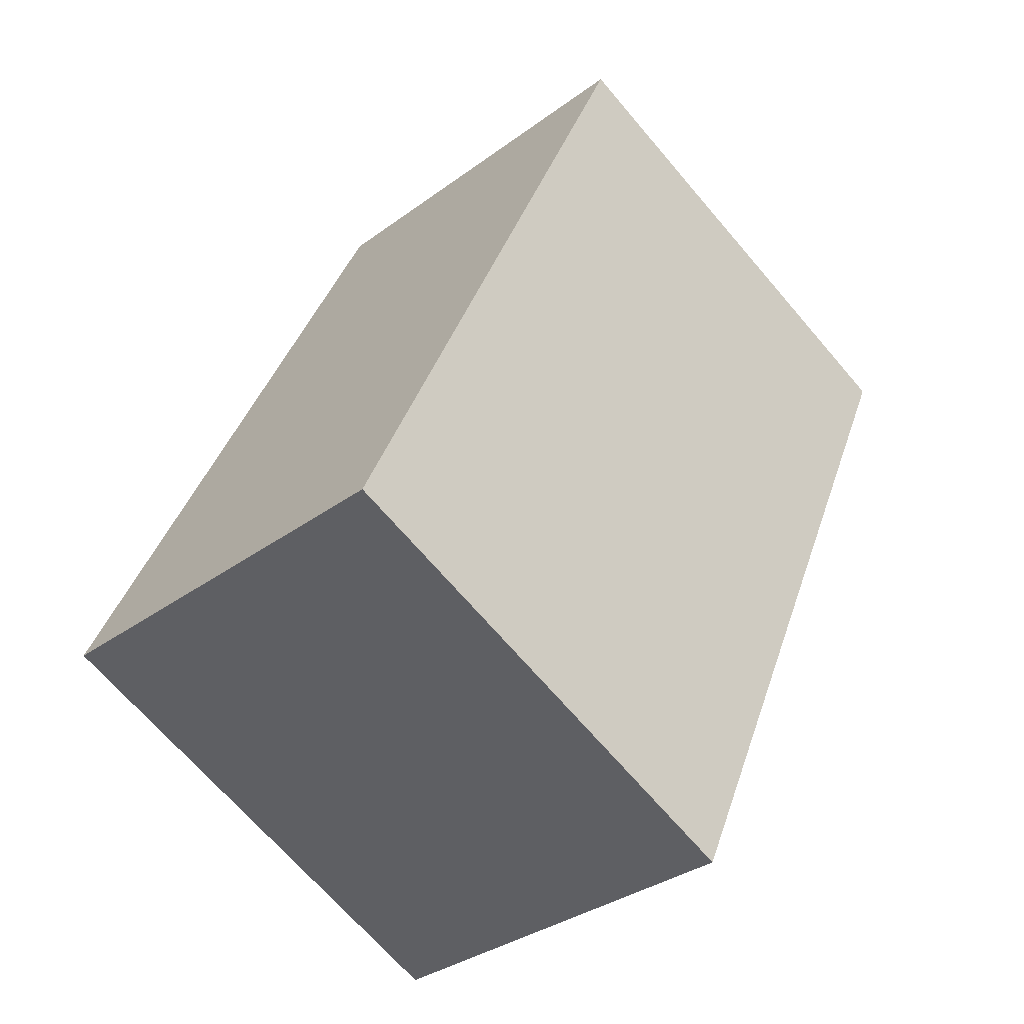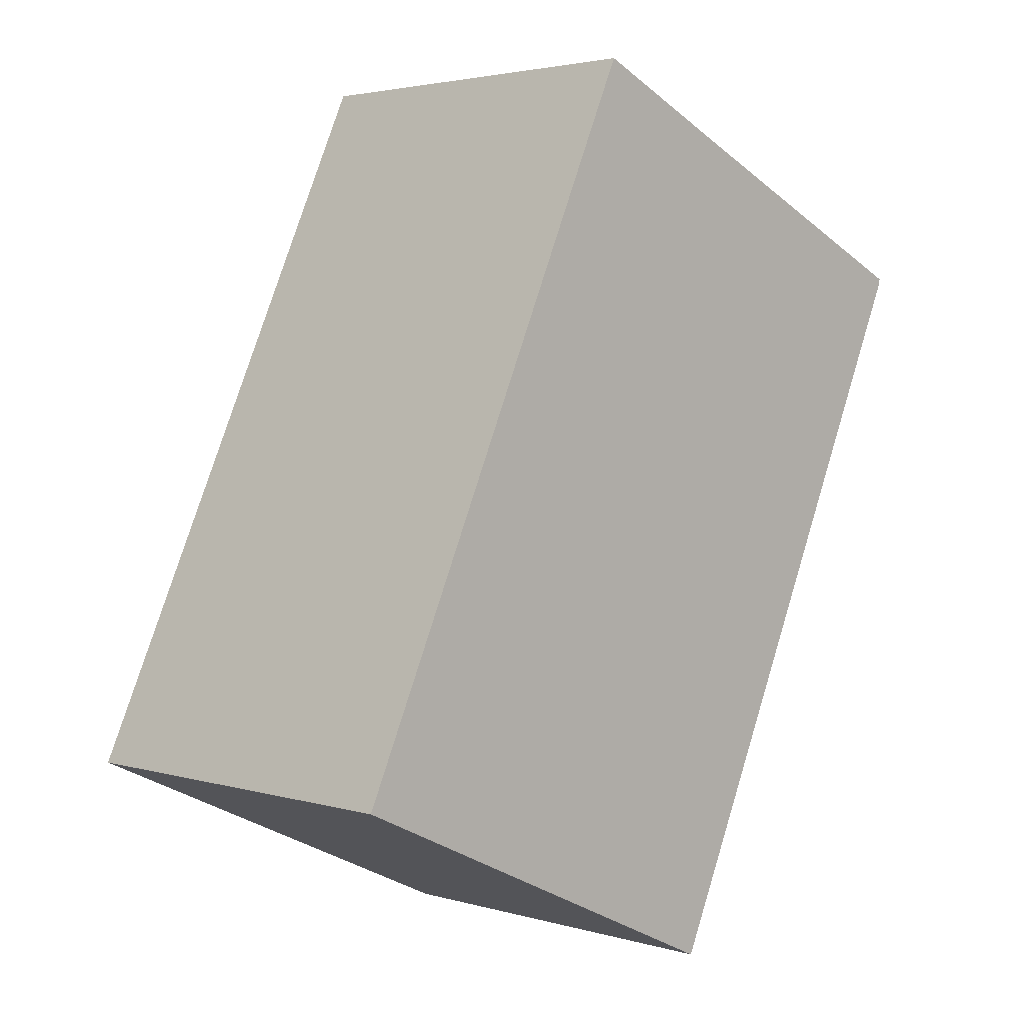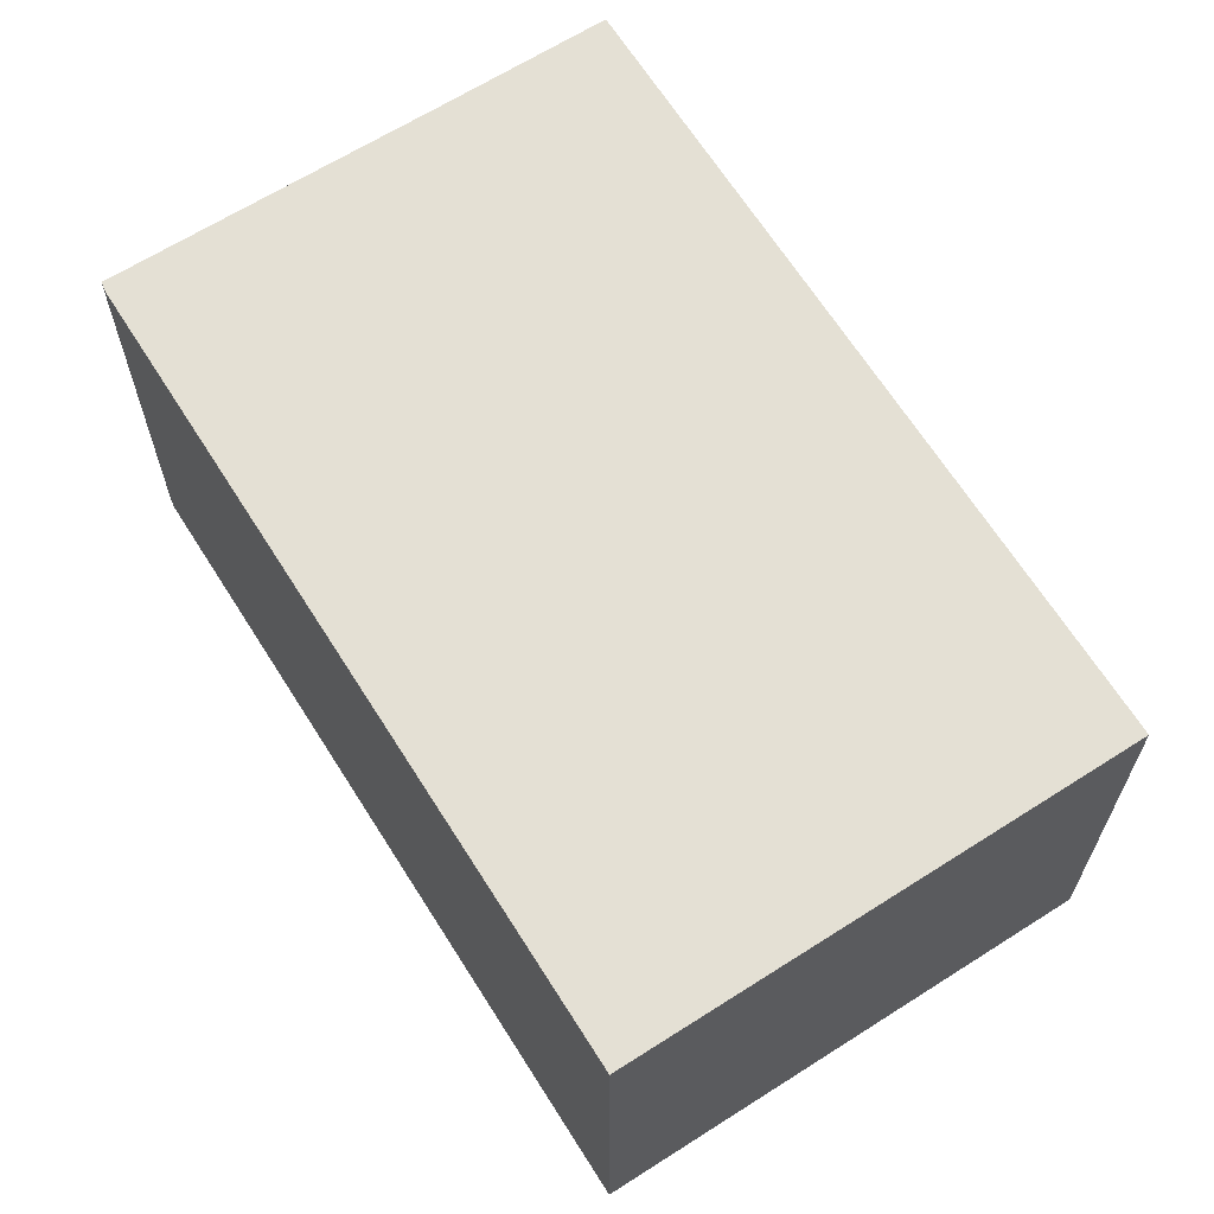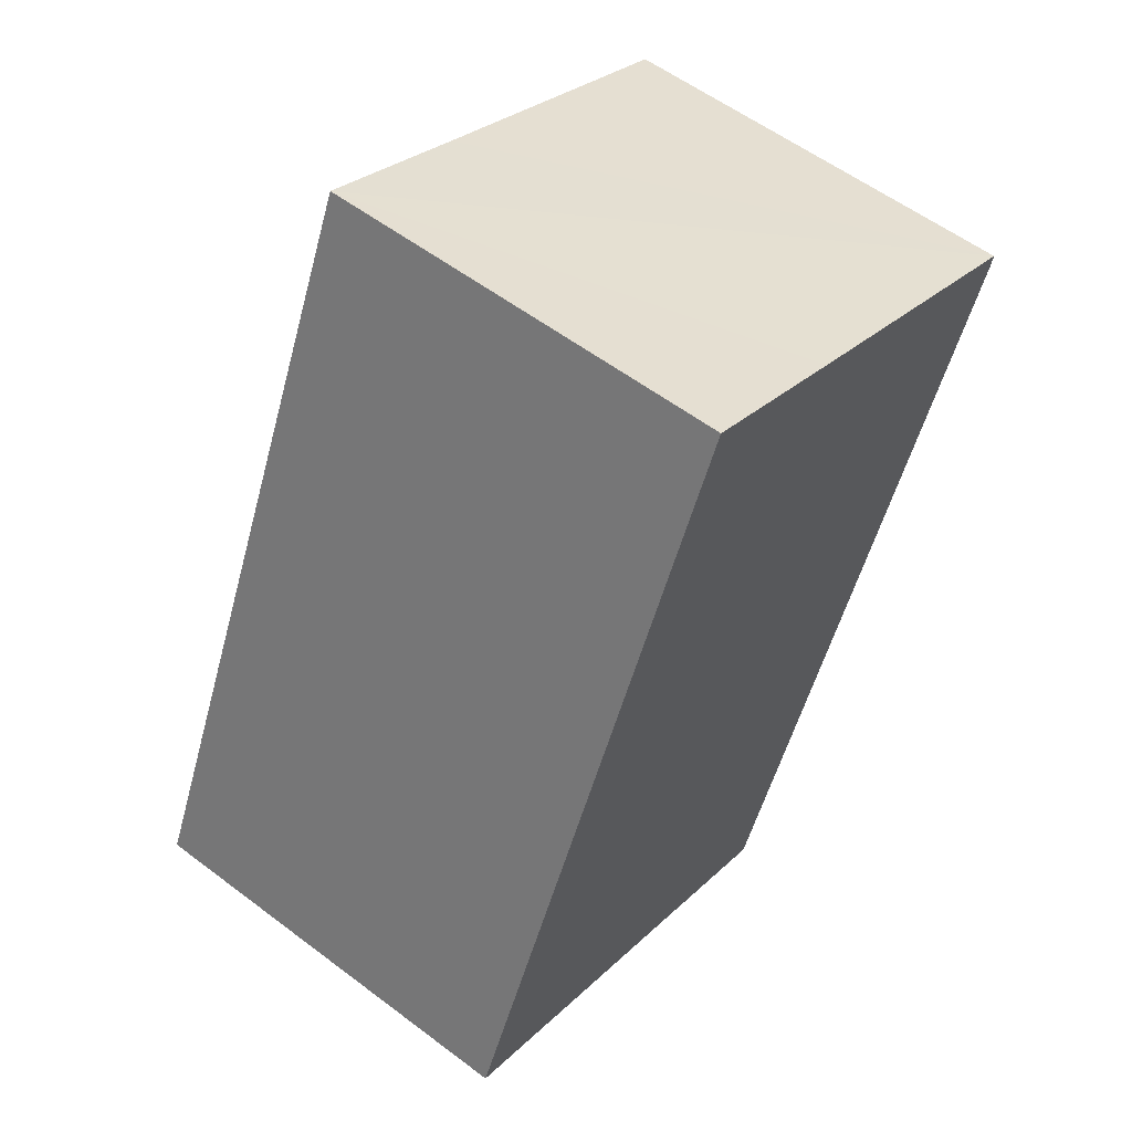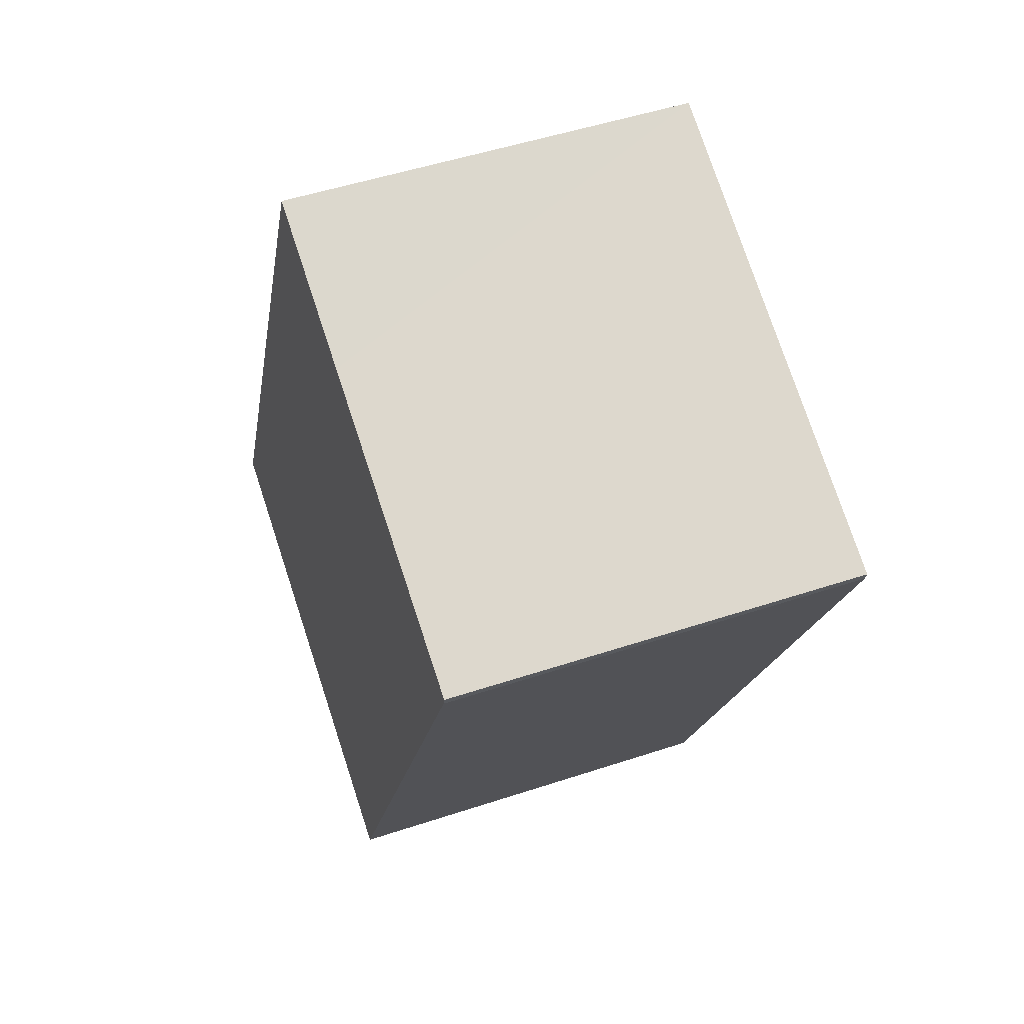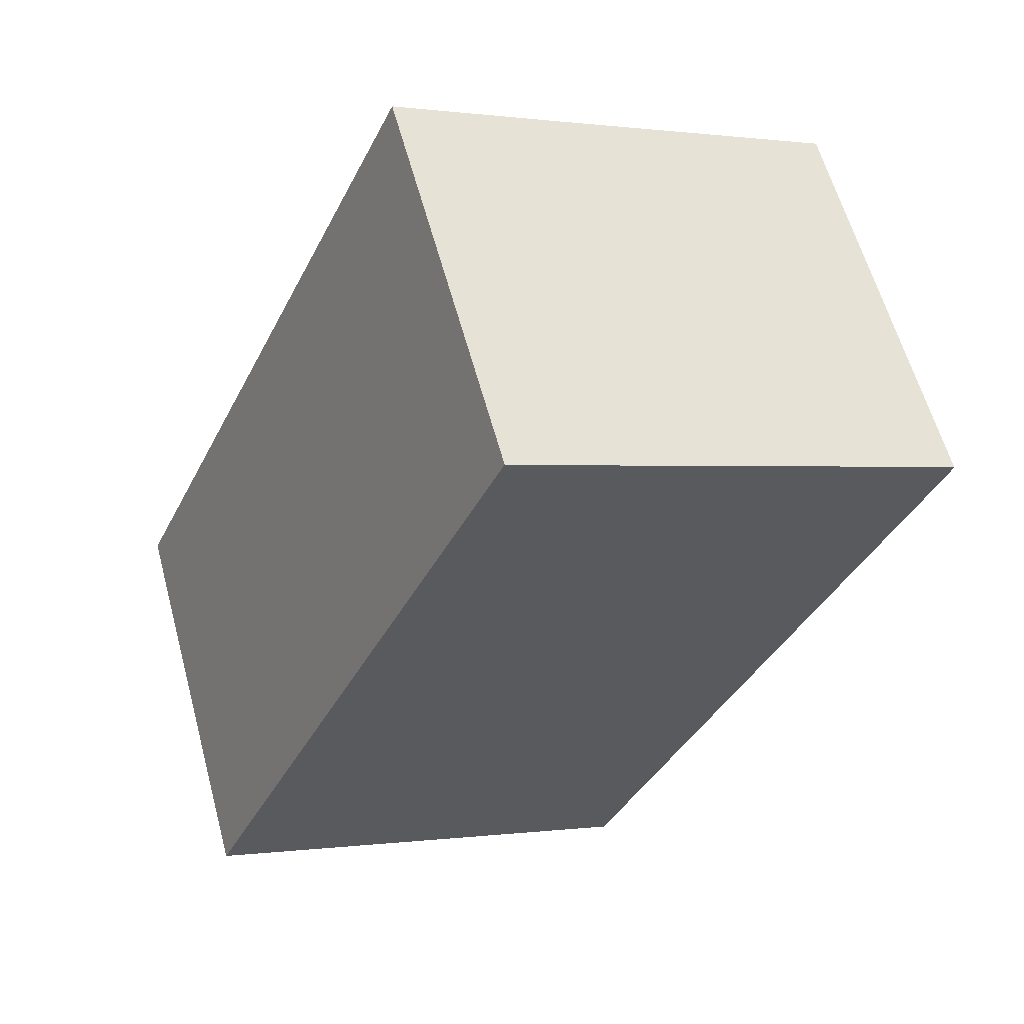
<metadata>
{"format":"obj","ext":"obj","renderer":"f3d","projection":"perspective","resolution":1024,"background":"white","views":[{"elev":-33.5,"azim":-44.8,"up":"+Z"},{"elev":3.0,"azim":-45.1,"up":"+Z"},{"elev":66.2,"azim":172.2,"up":"+Y"},{"elev":56.9,"azim":-51.8,"up":"+Z"},{"elev":49.8,"azim":69.9,"up":"+Z"},{"elev":60.5,"azim":-15.2,"up":"+Z"}]}
</metadata>
<code>
v  20.07 10.65 13.06
v  12.52 10.65 16.72
v  20.13 10.65 13.3
v  11.66 10.65 -5.415
v  8.45 10.65 18.57
v  0 10.65 6.524e-16
v  20.13 -8.144e-16 13.3
v  20.07 -8e-16 13.06
v  11.66 3.316e-16 -5.415
v  0 0 0
v  8.45 -1.137e-15 18.57
v  12.52 -1.024e-15 16.72
g defaultobject
f 1 2 3
f 2 1 4
f 2 4 5
f 5 4 6
f 7 1 3
f 1 7 8
f 8 4 1
f 4 8 9
f 9 6 4
f 6 9 10
f 10 5 6
f 5 10 11
f 2 7 3
f 7 2 5
f 7 5 12
f 12 5 11
f 7 9 8
f 9 7 12
f 9 12 10
f 10 12 11

</code>
